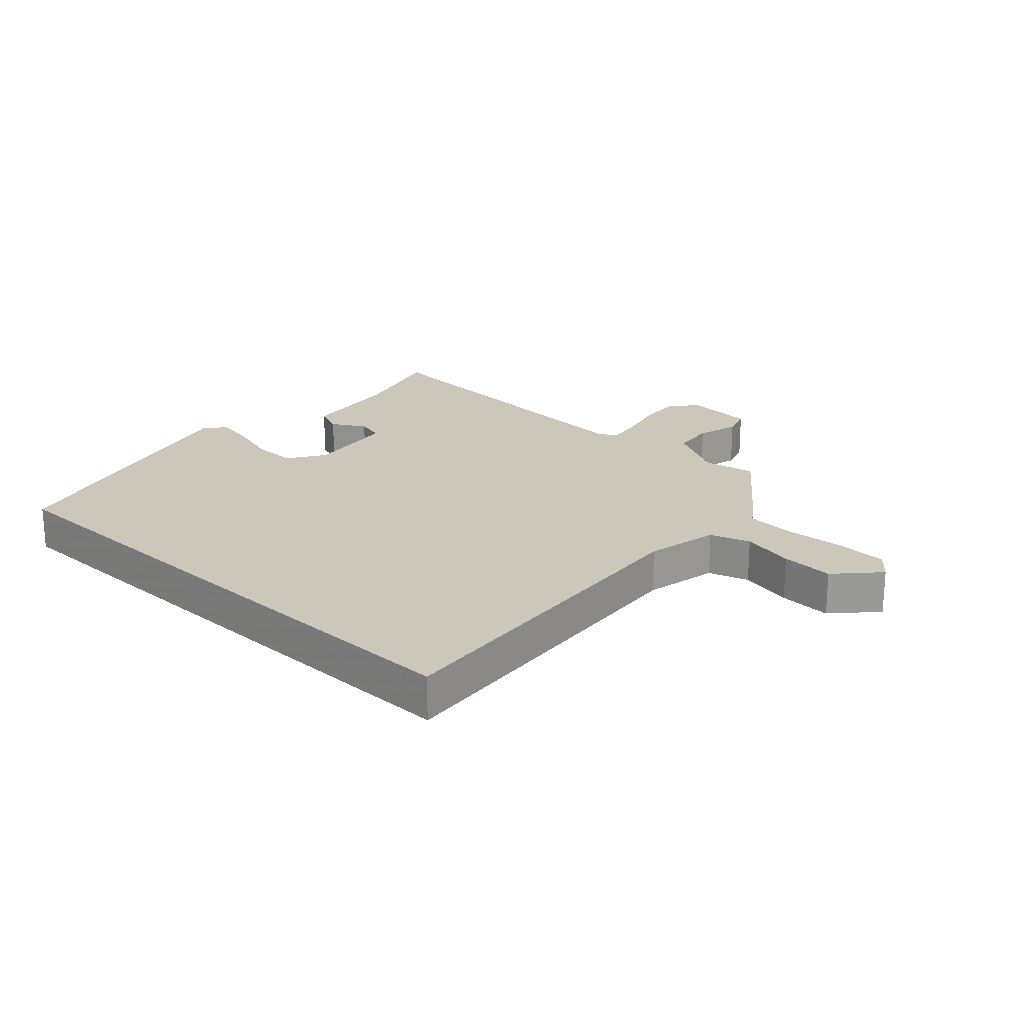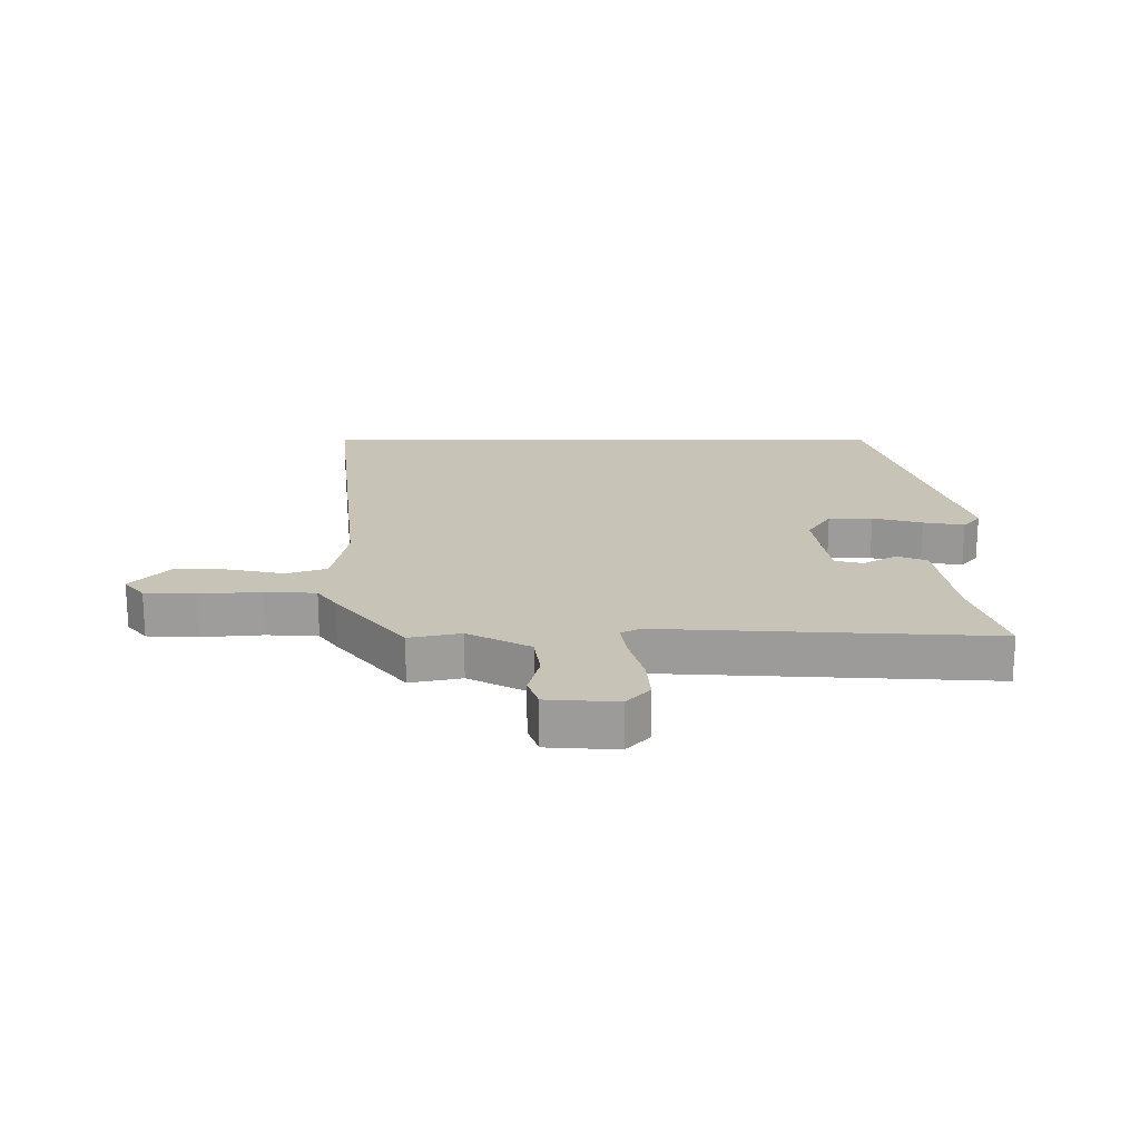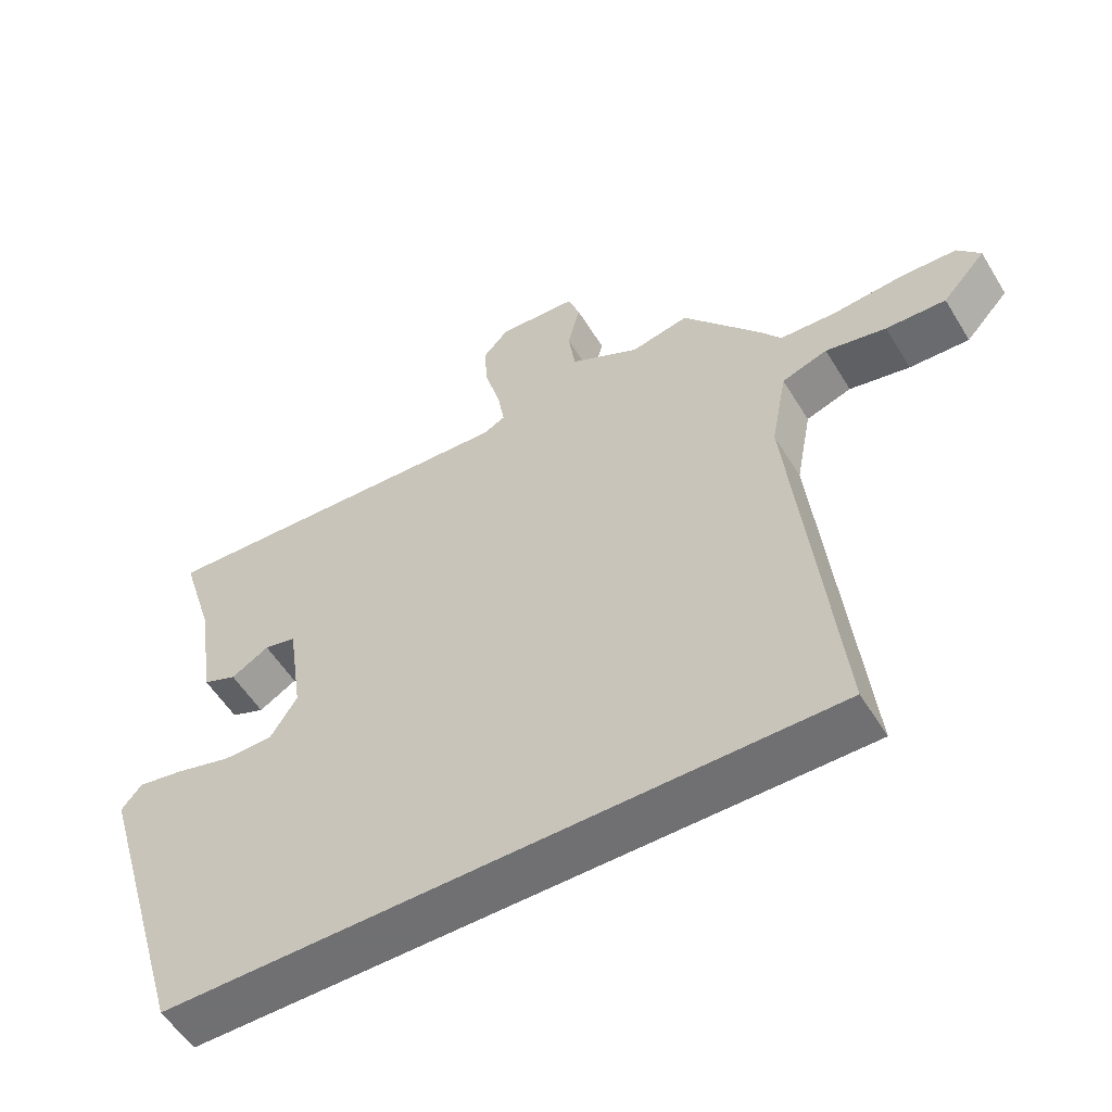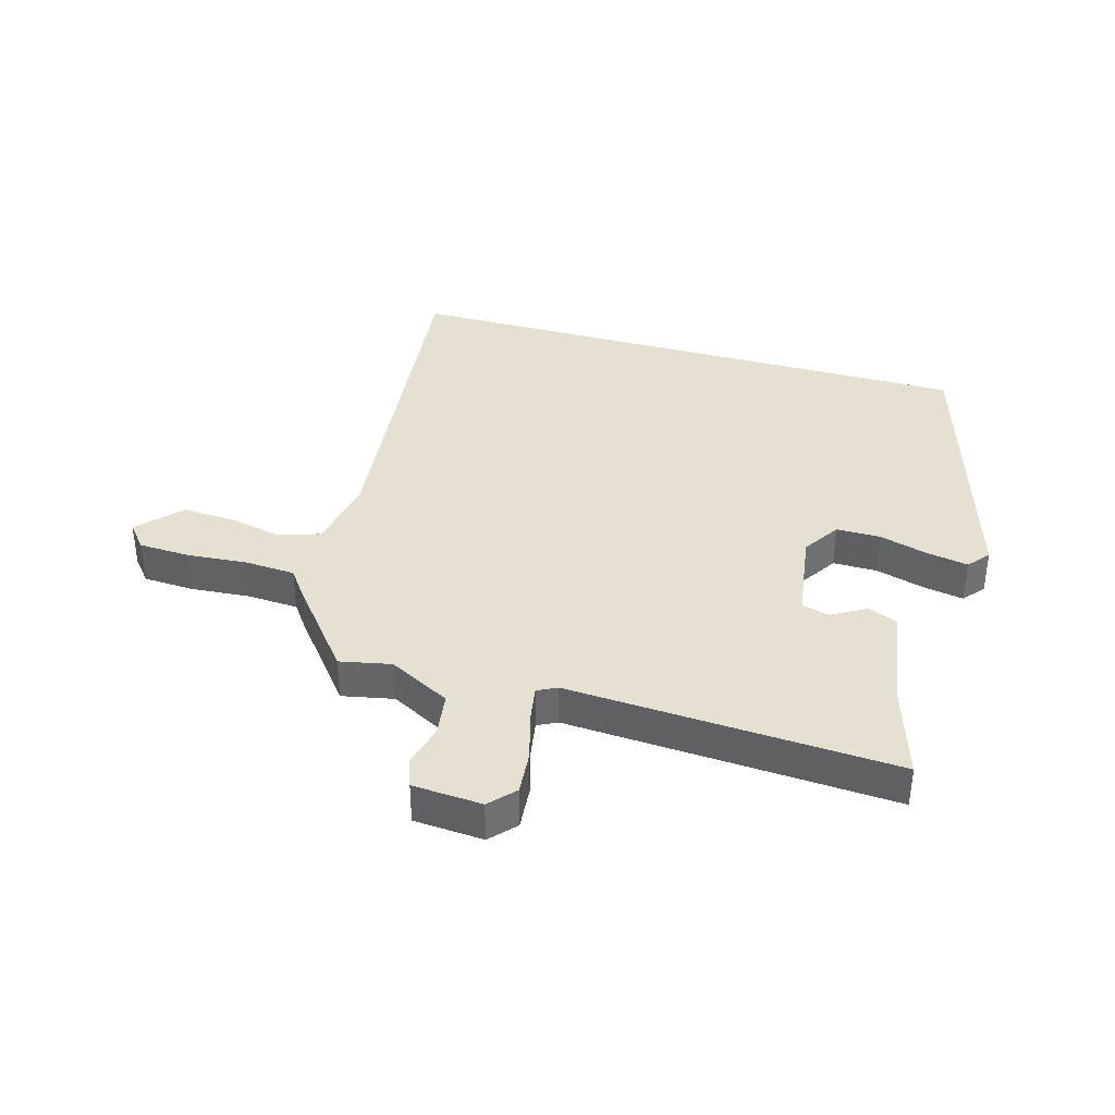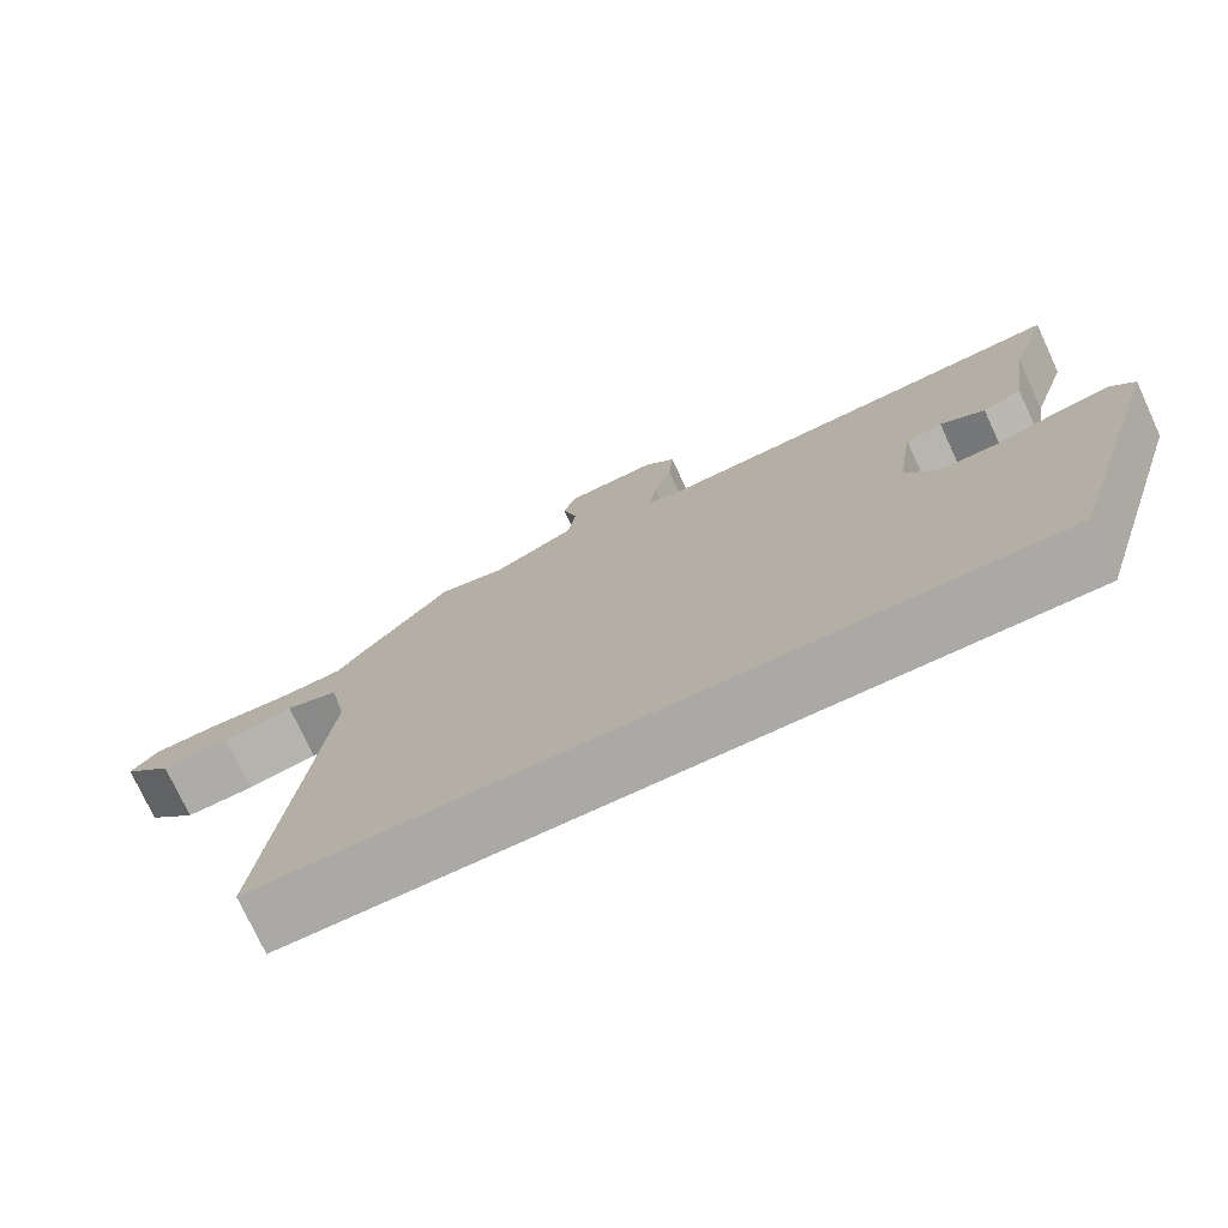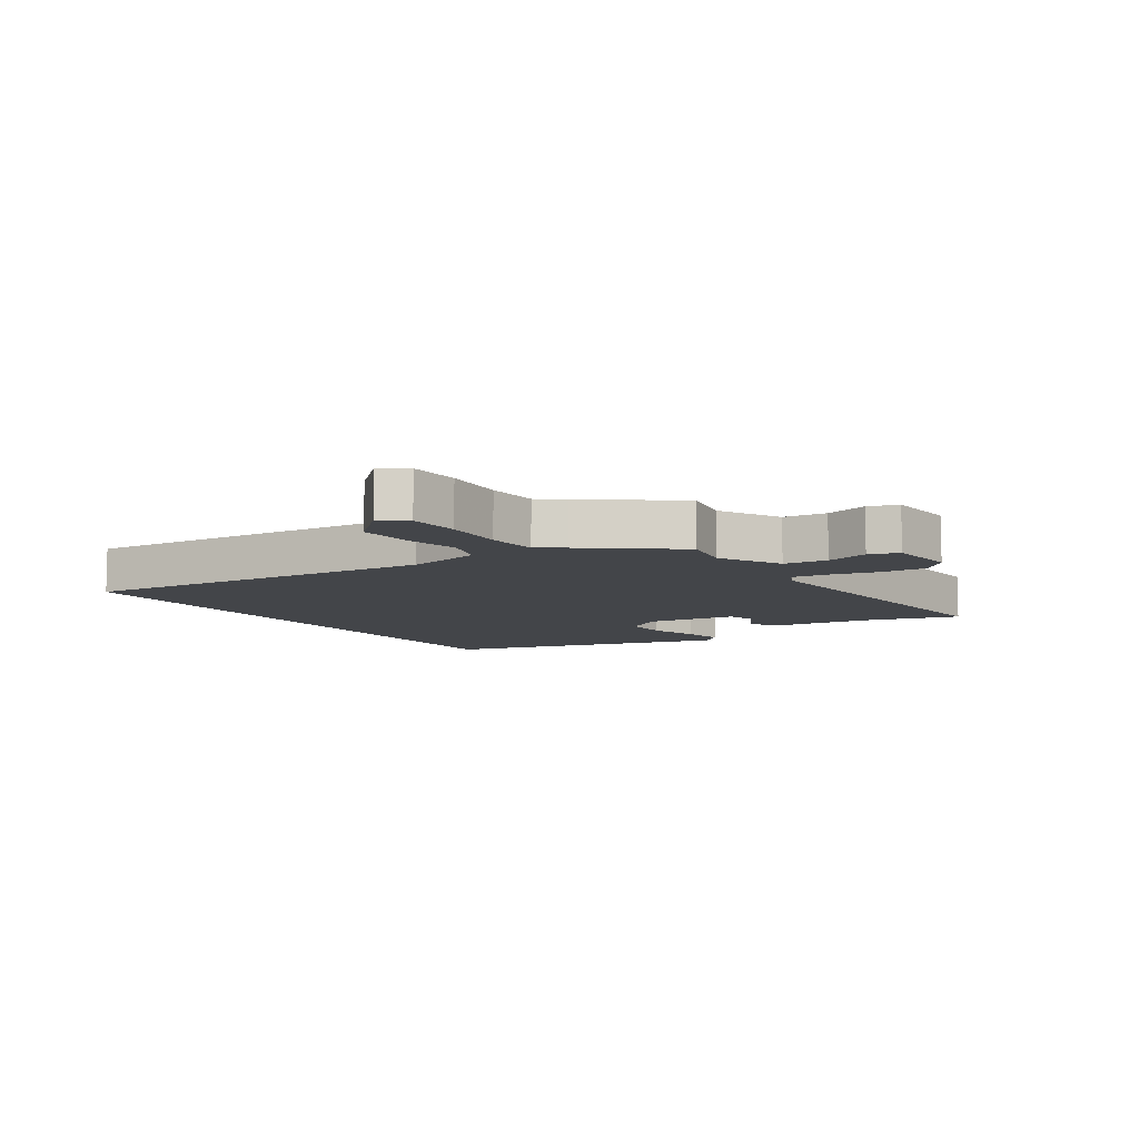
<metadata>
{"format":"obj","ext":"obj","renderer":"f3d","projection":"perspective","resolution":1024,"background":"white","views":[{"elev":21.5,"azim":-136.6,"up":"+Y"},{"elev":19.8,"azim":-0.3,"up":"+Y"},{"elev":-55.0,"azim":-149.0,"up":"+Z"},{"elev":37.7,"azim":15.9,"up":"+Y"},{"elev":-75.4,"azim":24.8,"up":"+Z"},{"elev":-8.8,"azim":-55.4,"up":"+Y"}]}
</metadata>
<code>
v -0.377 0.07 0.5
v -0.293 0.07 0.483
v -0.192 0.07 0.536
v -0.182 0.07 0.607
v -0.2 0.07 0.677
v -0.183 0.07 0.726
v -0.069 0.07 0.734
v -0.031 0.07 0.693
v -0.037 0.07 0.621
v -0.059 0.07 0.542
v -0.069 0.07 0.482
v -0.037 0.07 0.466
v 0.5 0.07 0.498
v 0.451 0.07 0.34
v 0.426 0.07 0.173
v 0.377 0.07 0.153
v 0.322 0.07 0.185
v 0.276 0.07 0.174
v 0.254 0.07 0.024
v 0.293 0.07 -0.037
v 0.365 0.07 -0.037
v 0.446 0.07 -0.014
v 0.513 0.07 -0.002
v 0.542 0.07 -0.037
v 0.404 0.07 -0.5
v -0.554 0.07 -0.5
v -0.492 0.07 0.085
v -0.515 0.07 0.206
v -0.581 0.07 0.228
v -0.669 0.07 0.209
v -0.756 0.07 0.205
v -0.819 0.07 0.274
v -0.786 0.07 0.314
v -0.703 0.07 0.318
v -0.604 0.07 0.31
v -0.521 0.07 0.315
v -0.49 0.07 0.358
v -0.377 0 0.5
v -0.293 0 0.483
v -0.192 0 0.536
v -0.182 0 0.607
v -0.2 0 0.677
v -0.183 0 0.726
v -0.069 0 0.734
v -0.031 0 0.693
v -0.037 0 0.621
v -0.059 0 0.542
v -0.069 0 0.482
v -0.037 0 0.466
v 0.5 0 0.498
v 0.451 0 0.34
v 0.426 0 0.173
v 0.377 0 0.153
v 0.322 0 0.185
v 0.276 0 0.174
v 0.254 0 0.024
v 0.293 0 -0.037
v 0.365 0 -0.037
v 0.446 0 -0.014
v 0.513 0 -0.002
v 0.542 0 -0.037
v 0.404 0 -0.5
v -0.554 0 -0.5
v -0.492 0 0.085
v -0.515 0 0.206
v -0.581 0 0.228
v -0.669 0 0.209
v -0.756 0 0.205
v -0.819 0 0.274
v -0.786 0 0.314
v -0.703 0 0.318
v -0.604 0 0.31
v -0.521 0 0.315
v -0.49 0 0.358
f 36 37 1 2
f 33 34 35
f 32 33 35
f 31 32 35
f 30 31 35
f 29 30 35
f 28 29 35 36
f 36 2 3
f 28 36 3
f 27 28 3
f 24 25 26
f 23 24 26
f 22 23 26
f 21 22 26
f 20 21 26
f 26 27 3
f 20 26 3
f 19 20 3
f 14 15 16 17
f 14 17 18
f 13 14 18
f 12 13 18
f 18 19 3
f 12 18 3
f 11 12 3
f 8 9 10
f 7 8 10
f 6 7 10
f 5 6 10
f 4 5 10
f 3 4 10 11
f 39 38 74 73
f 72 71 70
f 72 70 69
f 72 69 68
f 72 68 67
f 72 67 66
f 73 72 66 65
f 40 39 73
f 40 73 65
f 40 65 64
f 63 62 61
f 63 61 60
f 63 60 59
f 63 59 58
f 63 58 57
f 40 64 63
f 40 63 57
f 40 57 56
f 54 53 52 51
f 55 54 51
f 55 51 50
f 55 50 49
f 40 56 55
f 40 55 49
f 40 49 48
f 47 46 45
f 47 45 44
f 47 44 43
f 47 43 42
f 47 42 41
f 48 47 41 40
f 1 38 39 2
f 2 39 40 3
f 3 40 41 4
f 4 41 42 5
f 5 42 43 6
f 6 43 44 7
f 7 44 45 8
f 8 45 46 9
f 9 46 47 10
f 10 47 48 11
f 11 48 49 12
f 12 49 50 13
f 13 50 51 14
f 14 51 52 15
f 15 52 53 16
f 16 53 54 17
f 17 54 55 18
f 18 55 56 19
f 19 56 57 20
f 20 57 58 21
f 21 58 59 22
f 22 59 60 23
f 23 60 61 24
f 24 61 62 25
f 25 62 63 26
f 26 63 64 27
f 27 64 65 28
f 28 65 66 29
f 29 66 67 30
f 30 67 68 31
f 31 68 69 32
f 32 69 70 33
f 33 70 71 34
f 34 71 72 35
f 35 72 73 36
f 36 73 74 37
f 37 74 38 1

</code>
